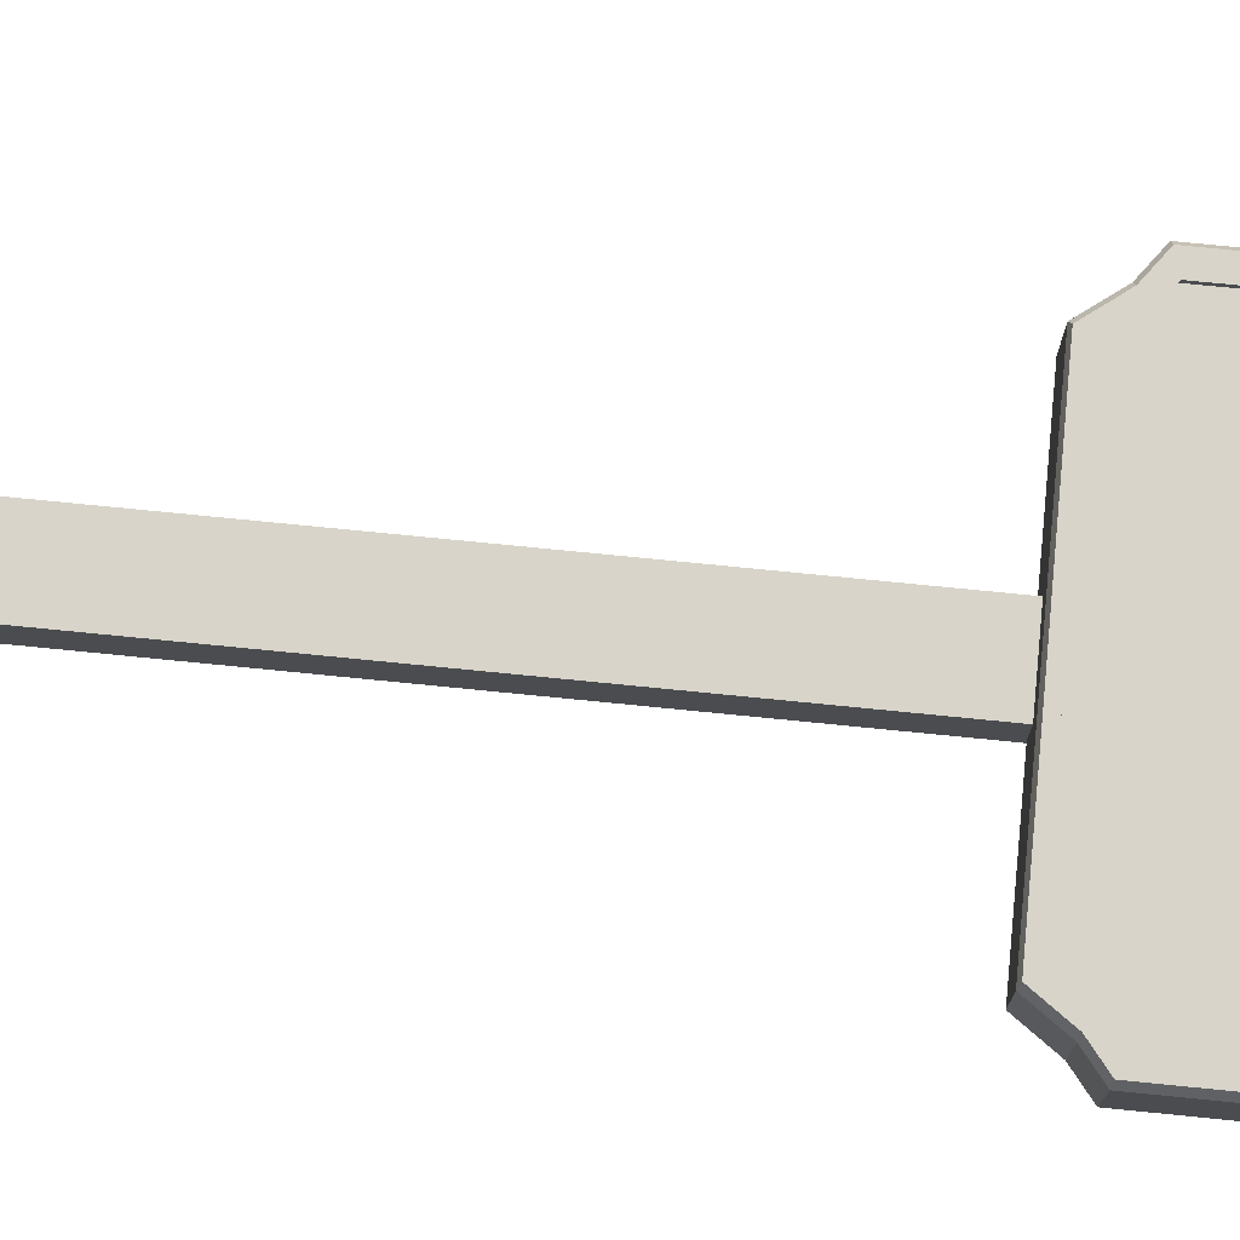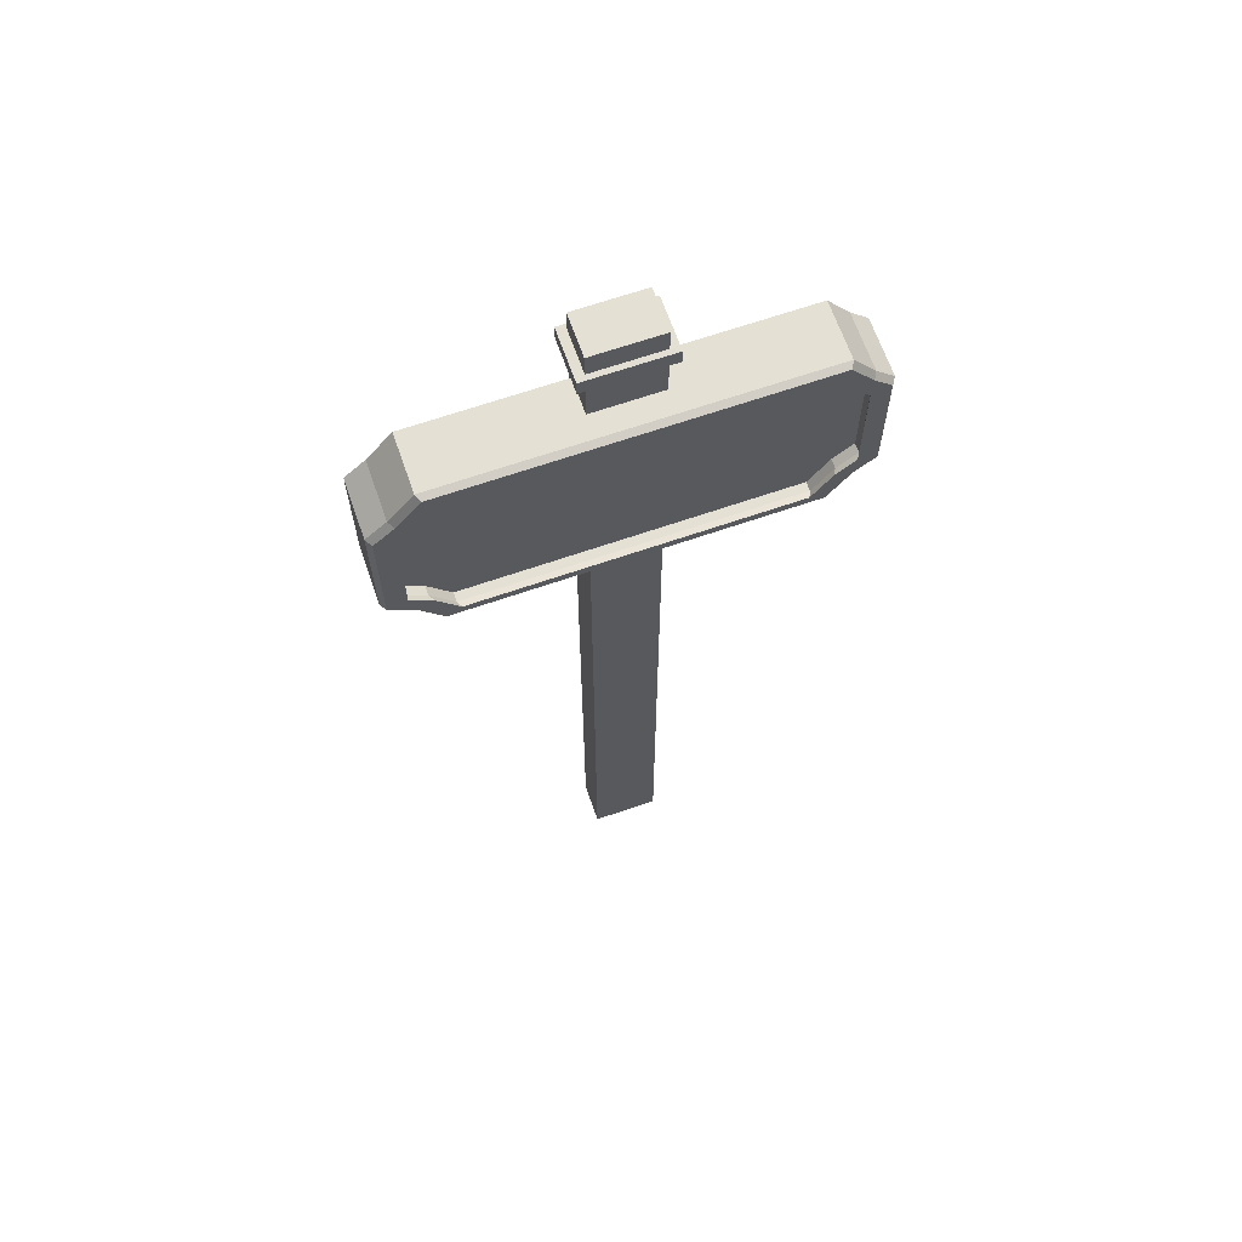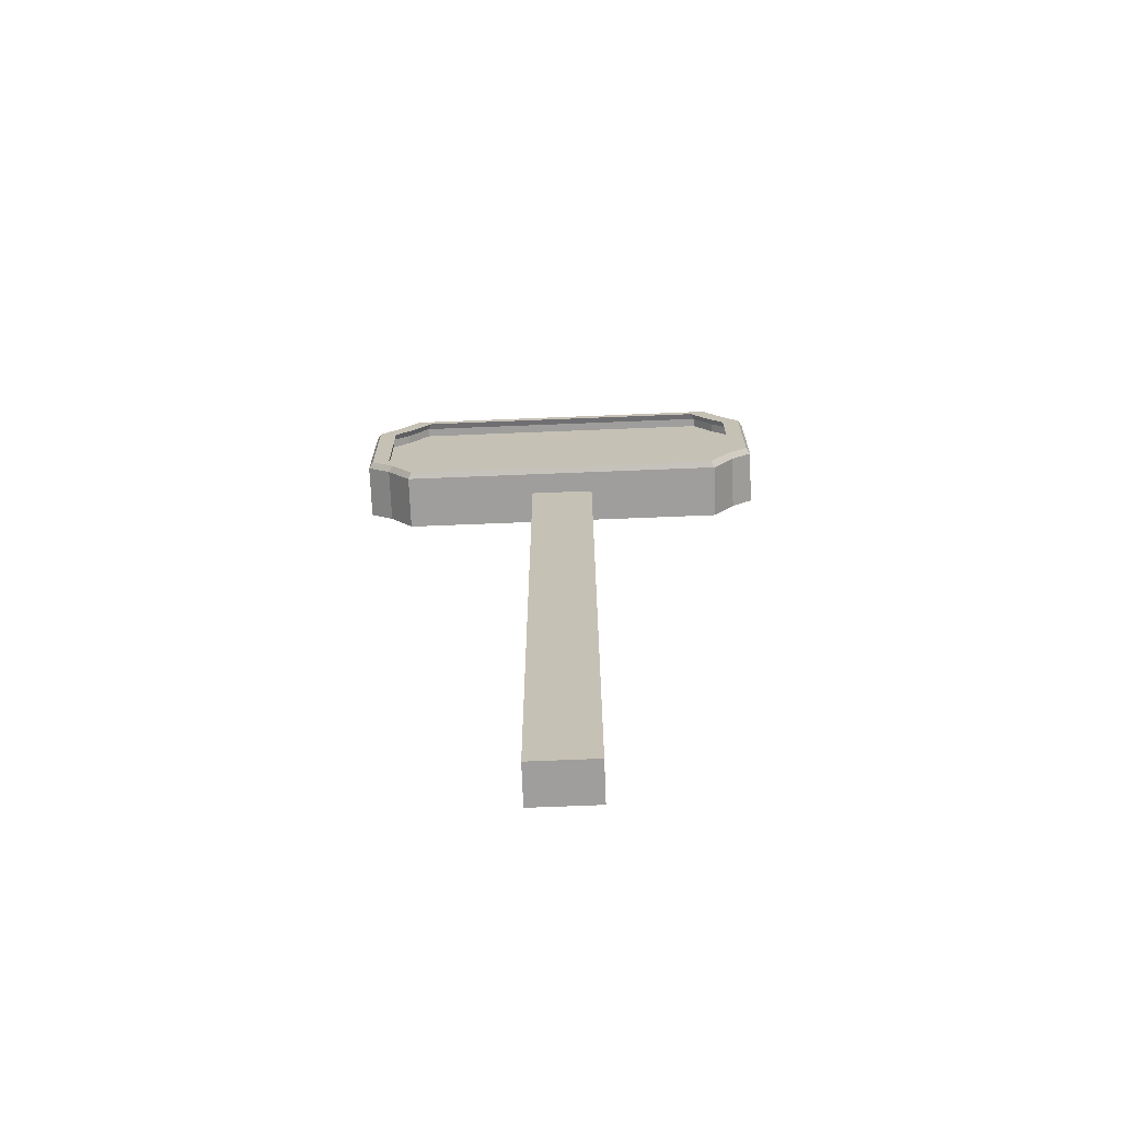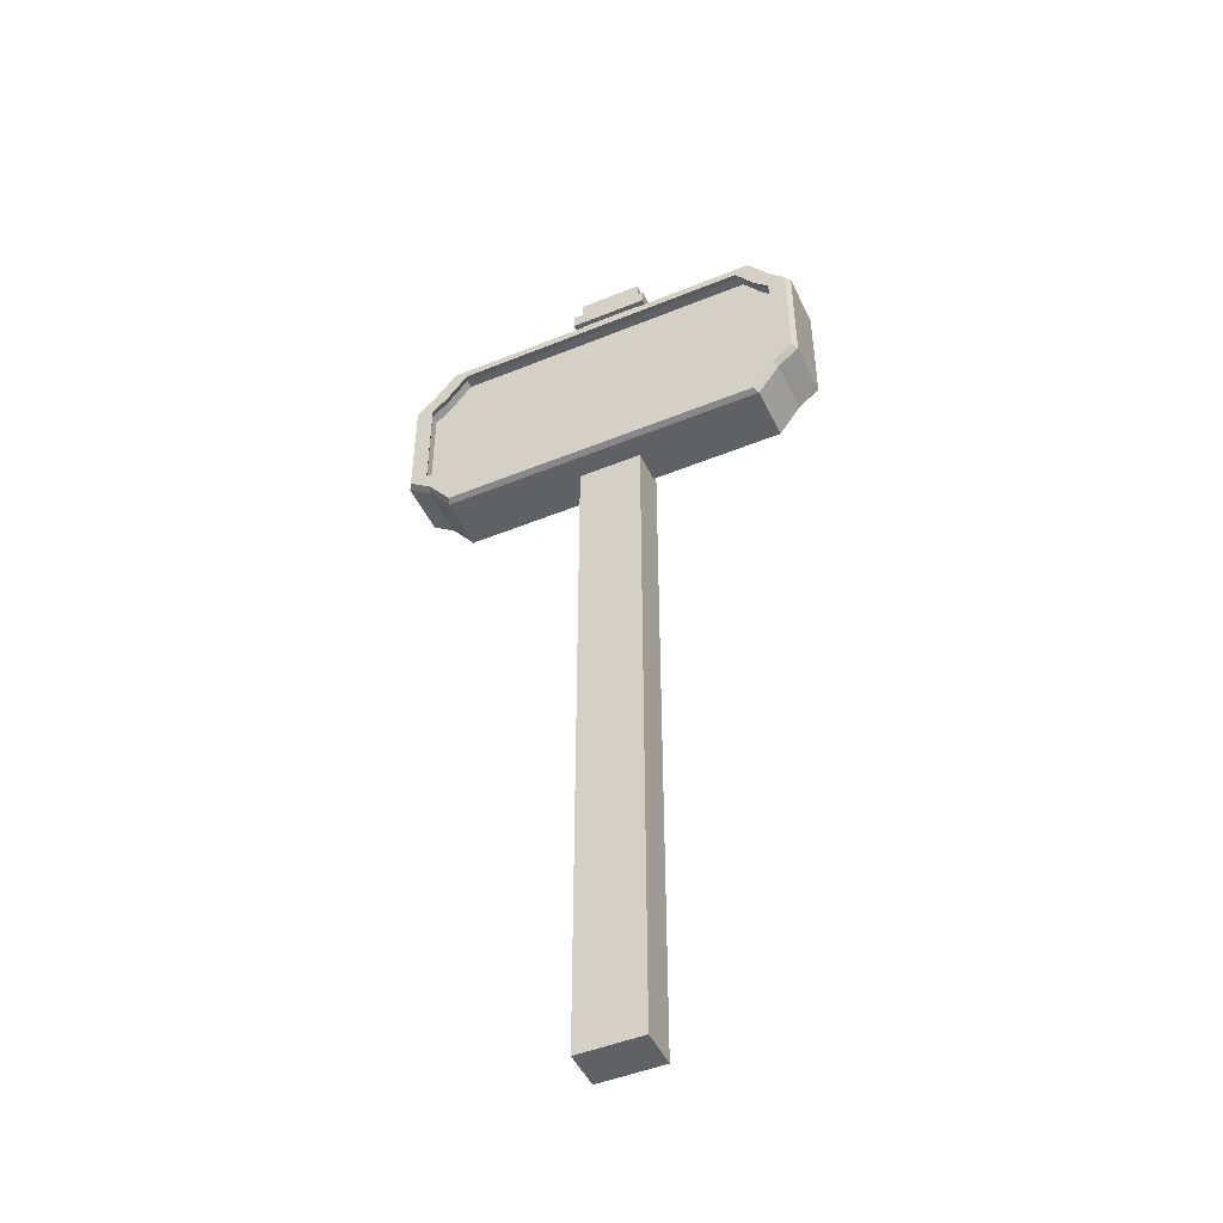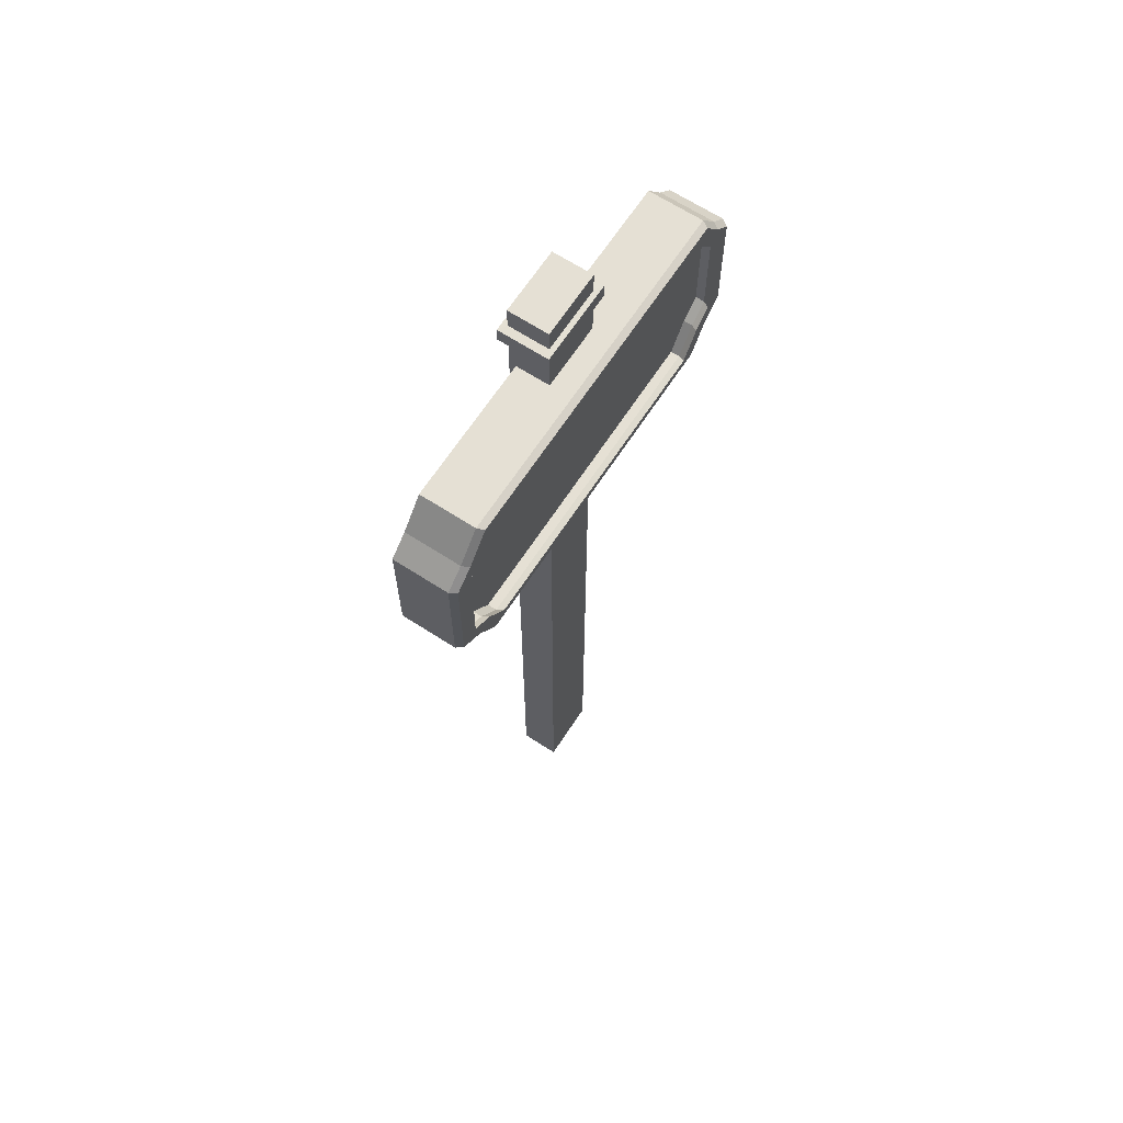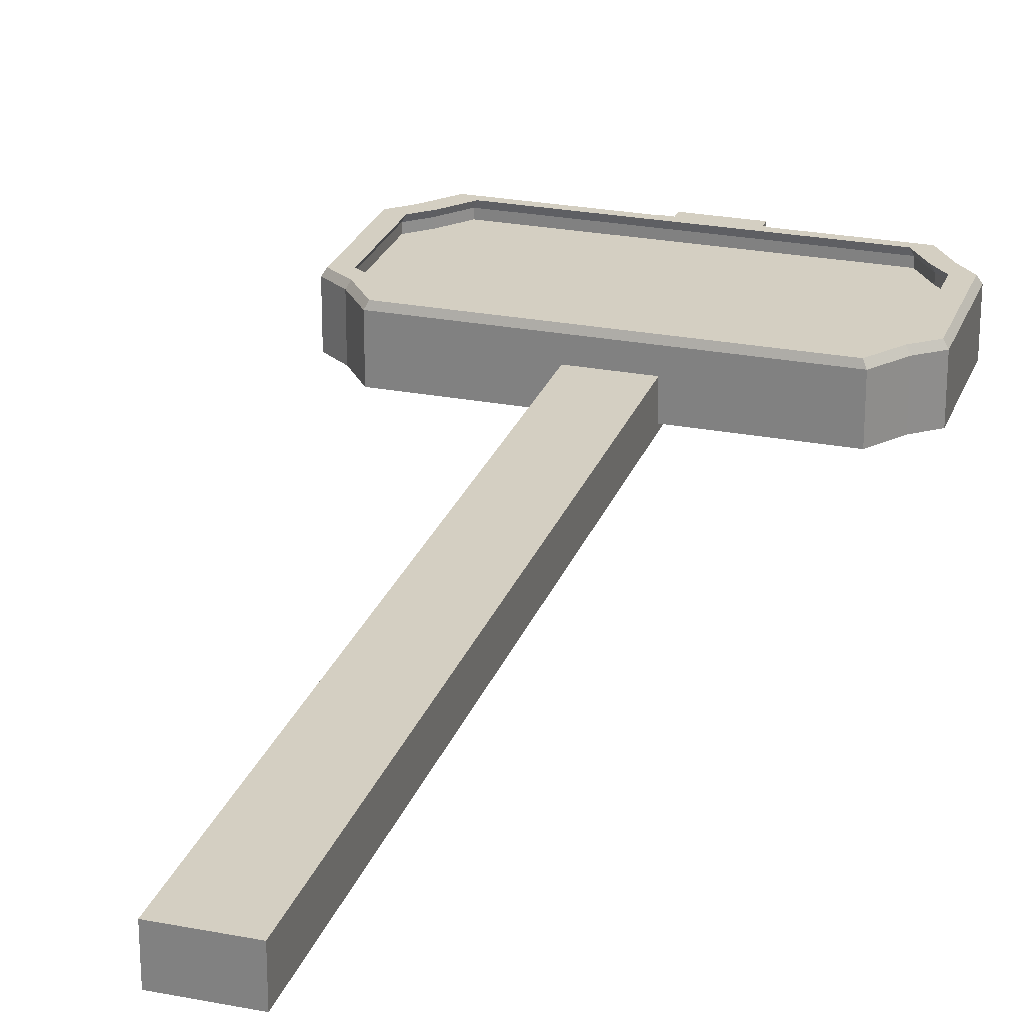
<metadata>
{"format":"obj","ext":"obj","renderer":"f3d","projection":"perspective","resolution":1024,"background":"white","views":[{"elev":75.2,"azim":95.7,"up":"+Z"},{"elev":66.1,"azim":-19.2,"up":"+Y"},{"elev":-70.9,"azim":2.3,"up":"+Y"},{"elev":-47.9,"azim":24.6,"up":"+Y"},{"elev":65.8,"azim":-56.9,"up":"+Y"},{"elev":25.4,"azim":17.3,"up":"+Z"}]}
</metadata>
<code>
g pPlane1
v -172.8 721.8 -14.05
v 172.8 721.8 -14.05
v -177.2 940.2 -14.05
v 177.2 940.2 -14.05
v -221.3 892.4 -14.05
v 217 892.4 -14.05
v -221.3 770.9 -14.05
v 217 770.9 -14.05
v -201.5 910.4 -14.05
v 199.2 910.4 -14.05
v -197.2 753.4 -14.05
v 195.2 753.4 -14.05
v -201.5 910.4 42.41
v 199.2 910.4 42.41
v 177.2 940.2 42.41
v -177.2 940.2 42.41
v -221.3 770.9 42.41
v 217 770.9 42.41
v 217 892.4 42.41
v -221.3 892.4 42.41
v -197.2 753.4 42.41
v 195.2 753.4 42.41
v -172.8 721.8 42.41
v 172.8 721.8 42.41
v -184.3 903.5 42.41
v 181.8 903.5 42.41
v 161.7 930.8 42.41
v -162.1 930.8 42.41
v -202.4 776.1 42.41
v 198.1 776.1 42.41
v 198.1 887.1 42.41
v -202.4 887.1 42.41
v -180.3 760.1 42.41
v 178.2 760.1 42.41
v -158.1 731.3 42.41
v 157.7 731.3 42.41
v -184.3 903.5 33.39
v 181.8 903.5 33.39
v 161.7 930.8 33.39
v -162.1 930.8 33.39
v -202.4 776.1 33.39
v 198.1 776.1 33.39
v 198.1 887.1 33.39
v -202.4 887.1 33.39
v -180.3 760.1 33.39
v 178.2 760.1 33.39
v -158.1 731.3 33.39
v 157.7 731.3 33.39
v 195.2 908.8 49.2
v 173.6 938 49.2
v 158.4 928.8 49.2
v 178.1 902.1 49.2
v -173.7 938 49.2
v -158.9 928.8 49.2
v -197.6 908.8 49.2
v -180.7 902.1 49.2
v 212.7 772.1 49.2
v 212.7 891.2 49.2
v 194.1 886 49.2
v 194.1 777.2 49.2
v -217 772.1 49.2
v -217 891.2 49.2
v -198.4 777.2 49.2
v -198.4 886 49.2
v 191.3 754.9 49.2
v 174.6 761.5 49.2
v -193.3 754.9 49.2
v -176.8 761.5 49.2
v -169.4 724 49.2
v 169.3 724 49.2
v 154.5 733.2 49.2
v -155 733.2 49.2
f 37 38 39 40
f 41 42 43 44
f 45 46 42 41
f 44 43 38 37
f 47 48 46 45
f 9 3 4 10
f 7 5 6 8
f 11 7 8 12
f 5 9 10 6
f 1 11 12 2
f 10 4 15 14
f 4 3 16 15
f 3 9 13 16
f 8 6 19 18
f 5 7 17 20
f 12 8 18 22
f 7 11 21 17
f 6 10 14 19
f 9 5 20 13
f 1 2 24 23
f 2 12 22 24
f 11 1 23 21
f 49 50 51 52
f 50 53 54 51
f 53 55 56 54
f 57 58 59 60
f 62 61 63 64
f 65 57 60 66
f 61 67 68 63
f 58 49 52 59
f 55 62 64 56
f 69 70 71 72
f 70 65 66 71
f 67 69 72 68
f 26 27 39 38
f 27 28 40 39
f 28 25 37 40
f 30 31 43 42
f 32 29 41 44
f 34 30 42 46
f 29 33 45 41
f 31 26 38 43
f 25 32 44 37
f 35 36 48 47
f 36 34 46 48
f 33 35 47 45
f 14 15 50 49
f 27 26 52 51
f 15 16 53 50
f 28 27 51 54
f 16 13 55 53
f 25 28 54 56
f 18 19 58 57
f 31 30 60 59
f 20 17 61 62
f 29 32 64 63
f 22 18 57 65
f 30 34 66 60
f 17 21 67 61
f 33 29 63 68
f 19 14 49 58
f 26 31 59 52
f 13 20 62 55
f 32 25 56 64
f 23 24 70 69
f 36 35 72 71
f 24 22 65 70
f 34 36 71 66
f 21 23 69 67
f 35 33 68 72
g pCube1
v -33.4 -4.022 20.11
v 33.4 -4.022 20.11
v -33.4 1025 20.11
v 33.4 1025 20.11
v -33.4 1025 -20.89
v 33.4 1025 -20.89
v -33.4 -4.022 -20.89
v 33.4 -4.022 -20.89
v -33.4 1001 20.11
v 33.4 1001 20.11
v 33.4 1001 -20.89
v -33.4 1001 -20.89
v -33.4 985.3 20.11
v 33.4 985.3 20.11
v 33.4 985.3 -20.89
v -33.4 985.3 -20.89
v -41.73 985.5 25.22
v 41.73 985.5 25.22
v 41.73 1001 25.22
v -41.73 1001 25.22
v 41.73 985.5 -26
v 41.73 1001 -26
v -41.73 1001 -26
v -41.73 985.5 -26
f 81 82 76 75
f 75 76 78 77
f 77 78 83 84
f 79 80 74 73
f 82 83 78 76
f 84 81 75 77
f 89 90 91 92
f 90 93 94 91
f 95 94 93 96
f 96 89 92 95
f 73 74 86 85
f 74 80 87 86
f 88 87 80 79
f 79 73 85 88
f 85 86 90 89
f 82 81 92 91
f 86 87 93 90
f 83 82 91 94
f 84 83 94 95
f 87 88 96 93
f 88 85 89 96
f 81 84 95 92

</code>
